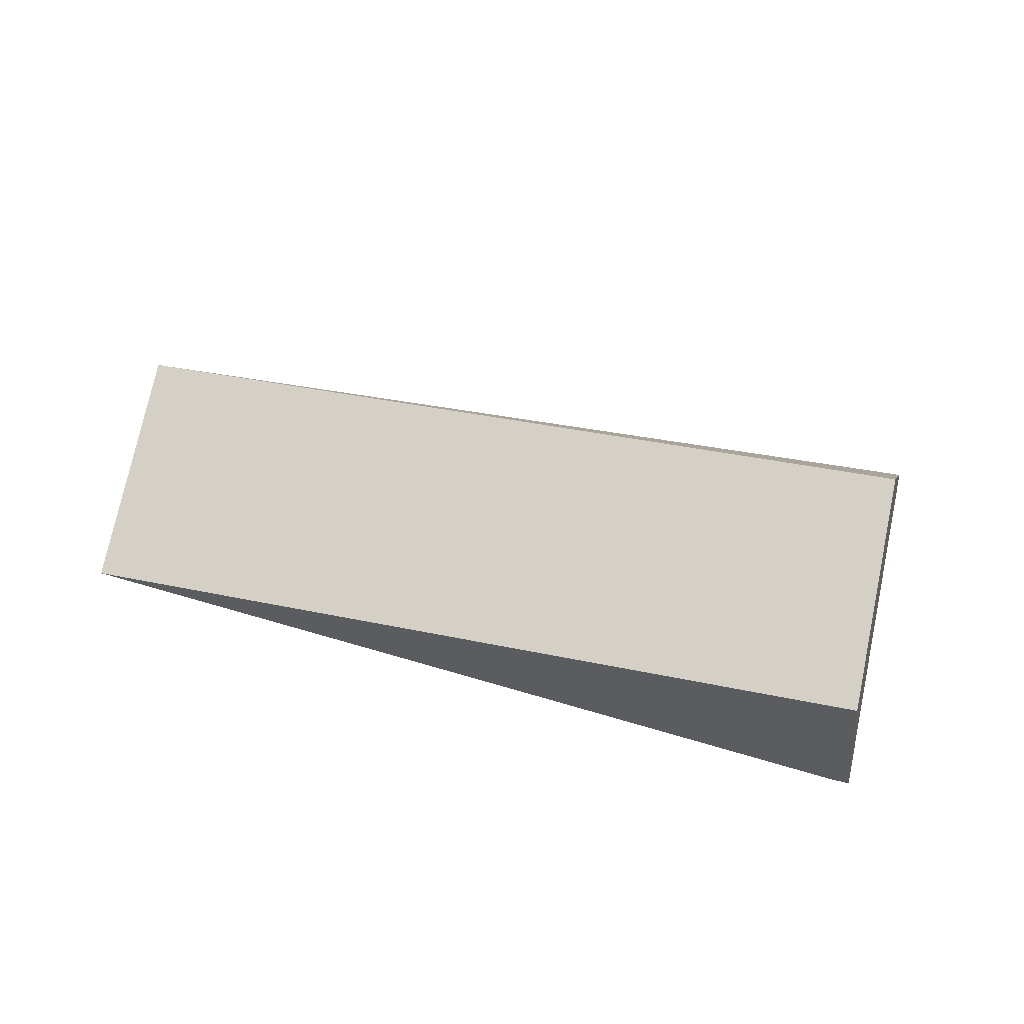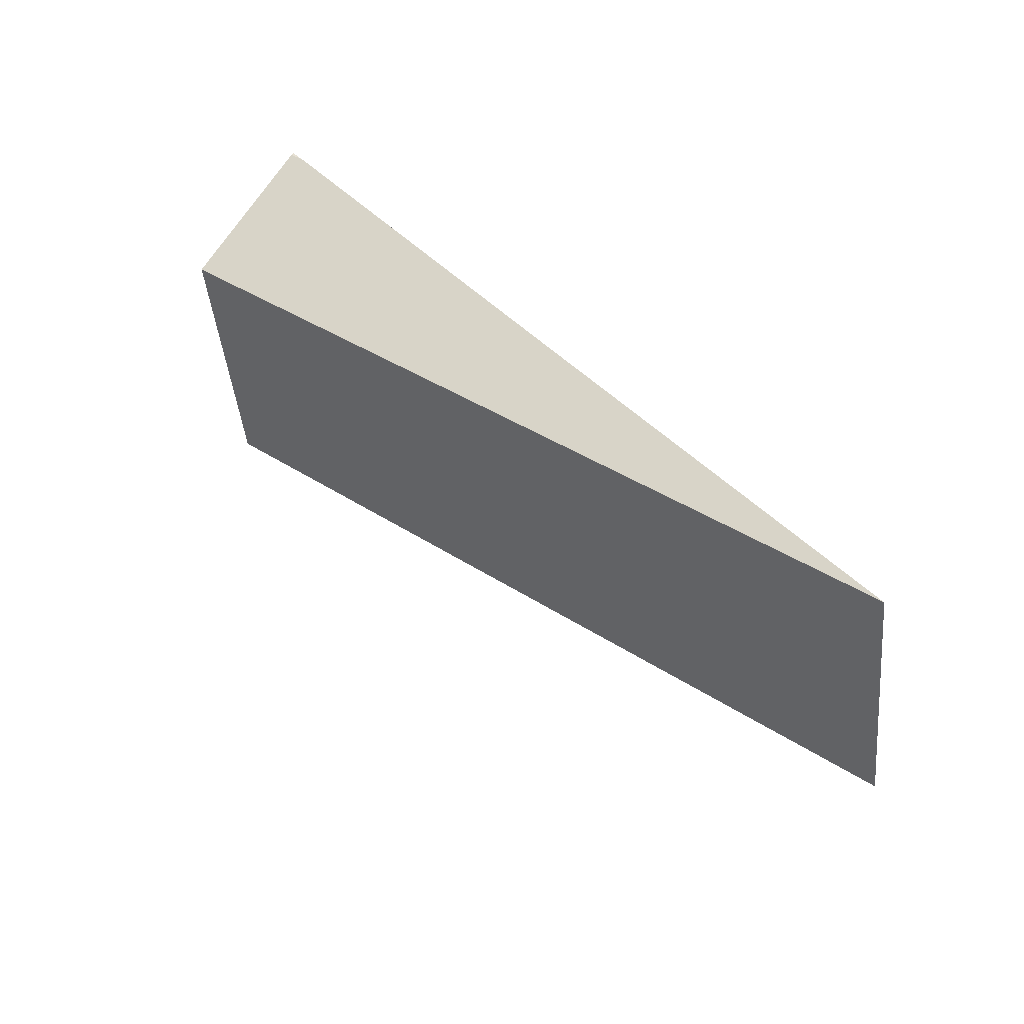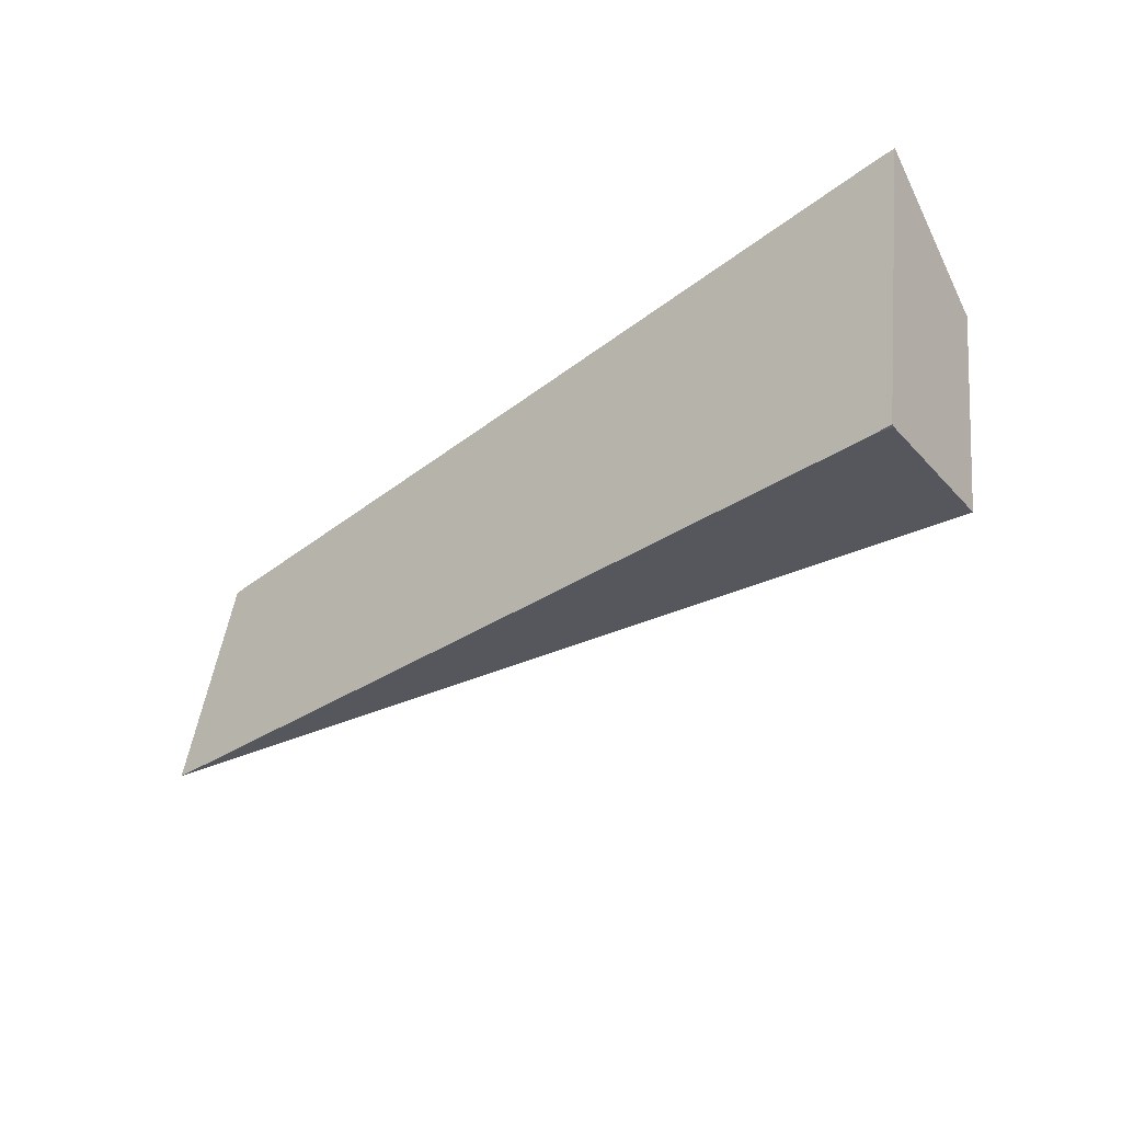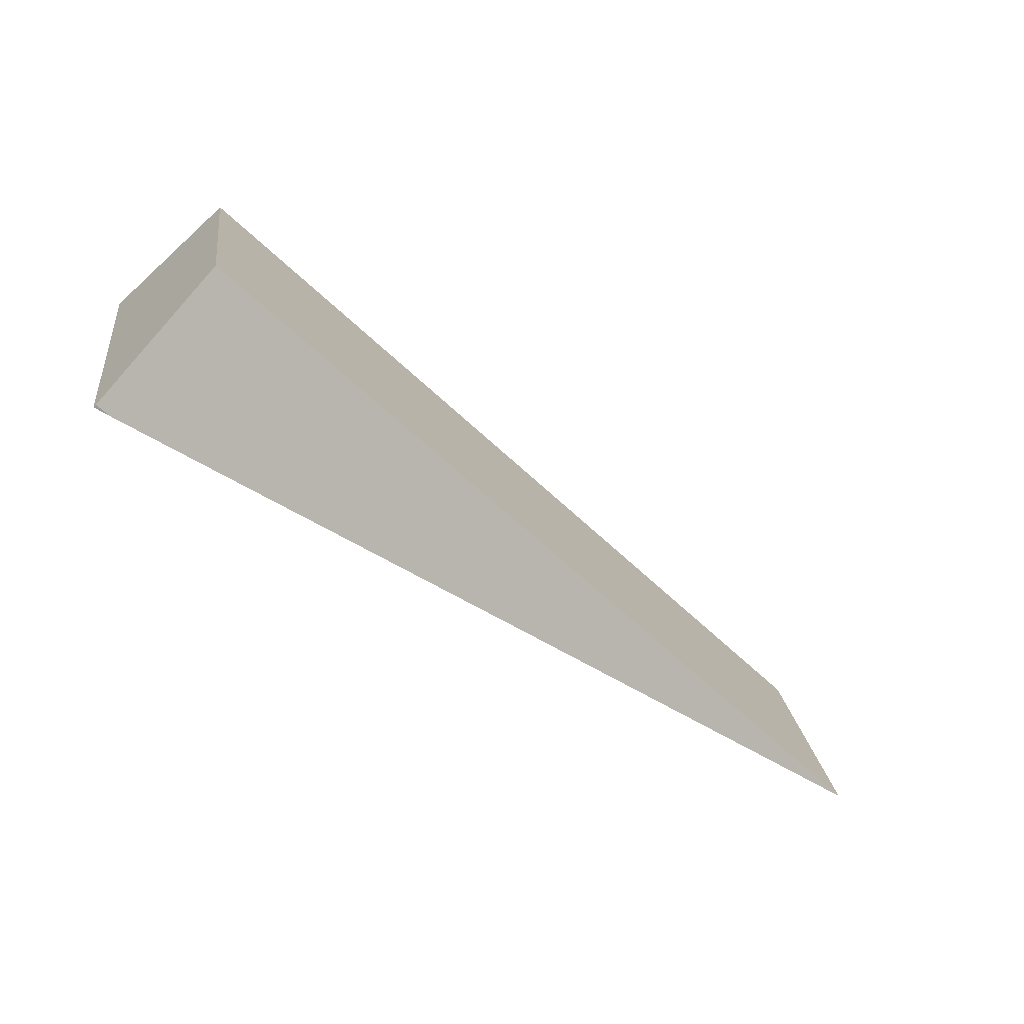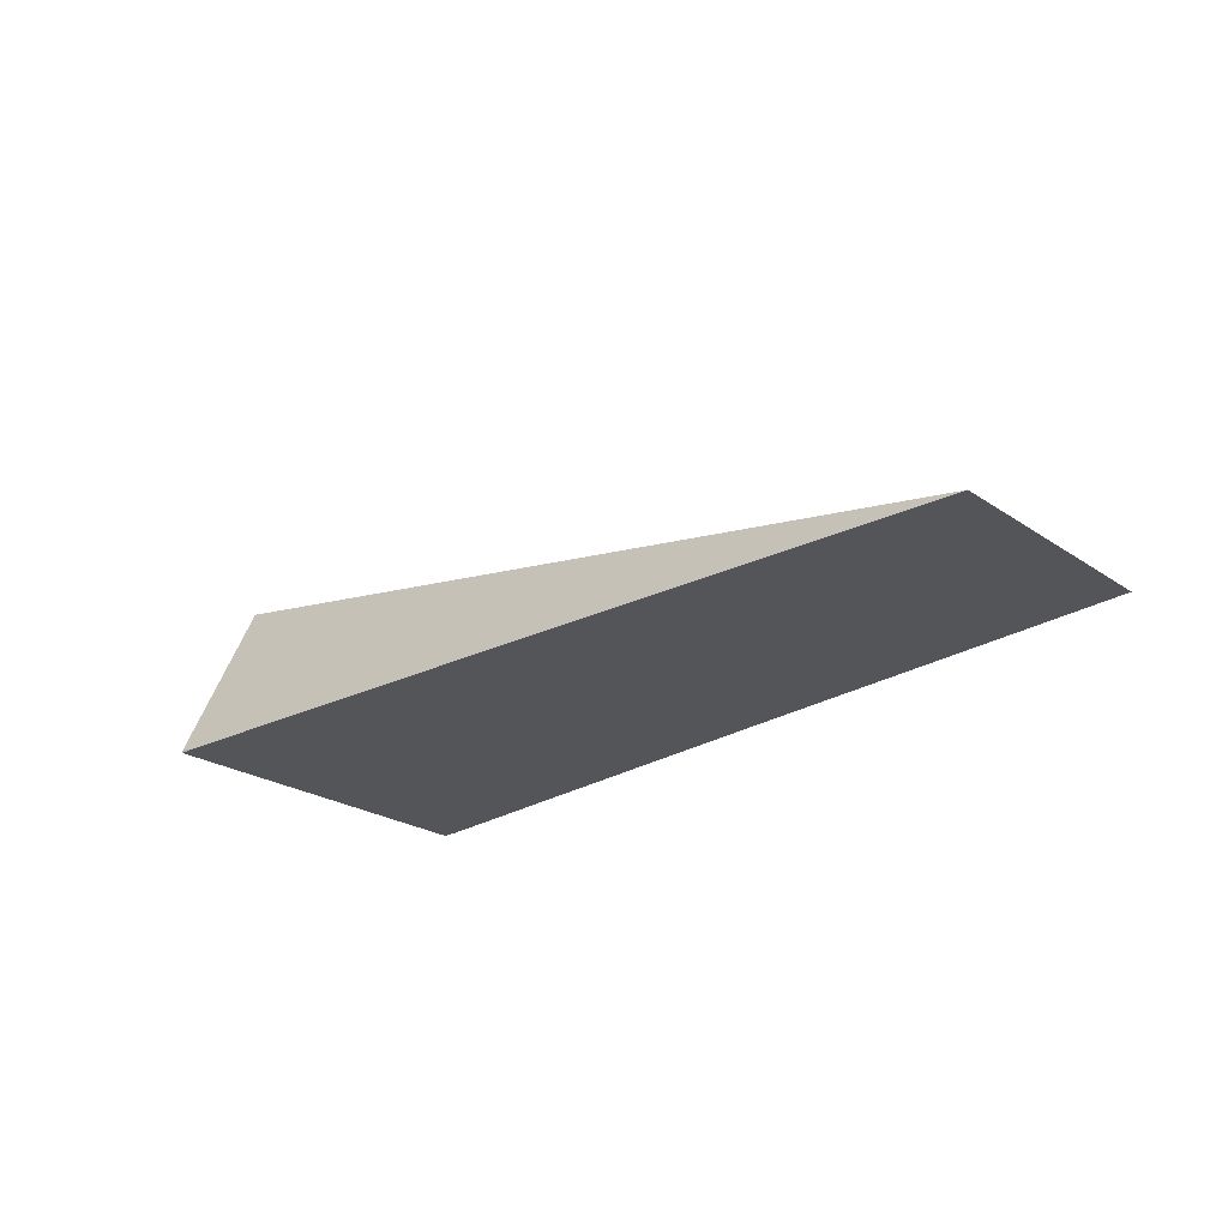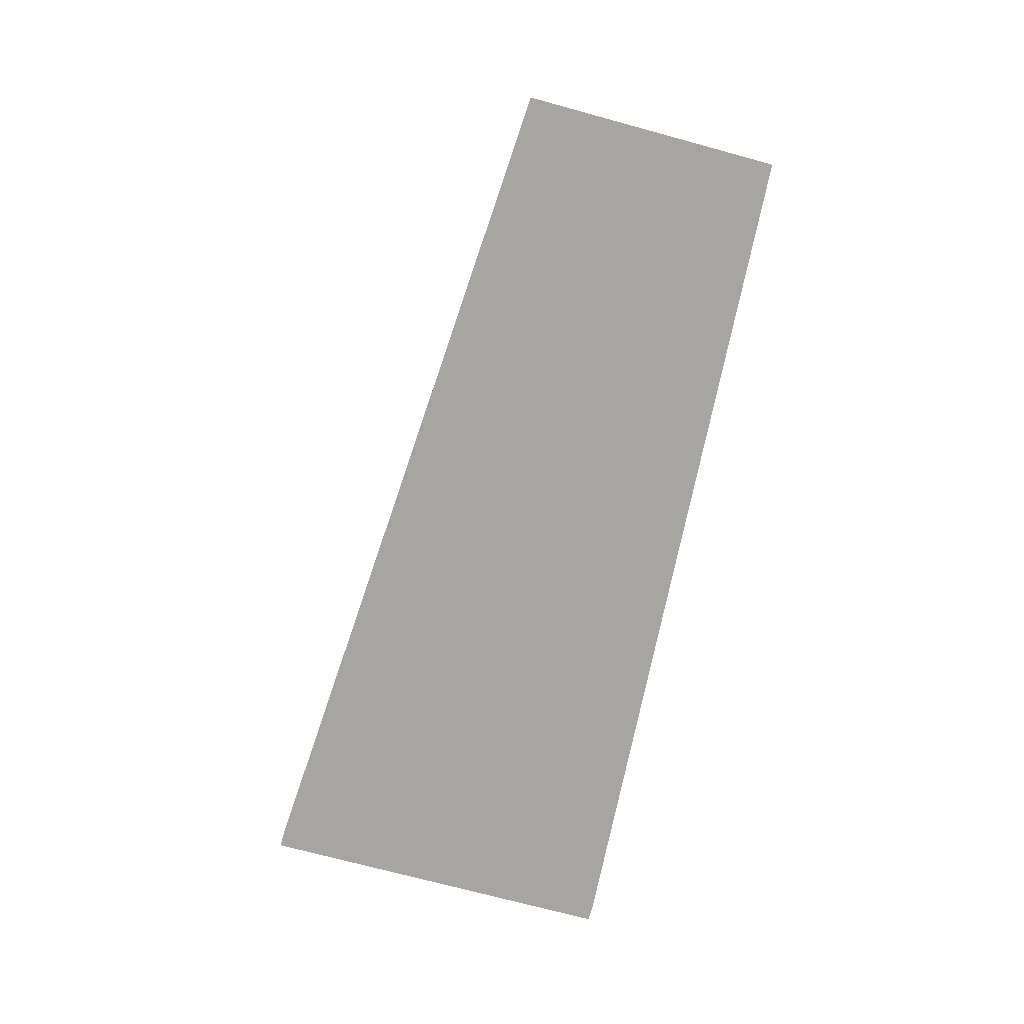
<metadata>
{"format":"obj","ext":"obj","renderer":"f3d","projection":"perspective","resolution":1024,"background":"white","views":[{"elev":75.8,"azim":-159.3,"up":"+Z"},{"elev":50.9,"azim":48.8,"up":"+Y"},{"elev":-49.9,"azim":-139.3,"up":"+Y"},{"elev":-74.0,"azim":-34.3,"up":"+Y"},{"elev":-23.2,"azim":49.8,"up":"+Z"},{"elev":-72.1,"azim":83.5,"up":"+Z"}]}
</metadata>
<code>
v 6640 449.1 3977
v 6639 449.1 3976
v 6642 449.5 3976
v 6644 449.8 3976
v 6629 548.7 3976
v 6627 548.3 3976
v 6624 548 3976
v 6625 548 3977
v 6624 548 3976
v 6639 449.1 3976
v 6640 449.1 3977
v 6645 465.2 4019
v 6635 534.4 4019
v 6625 548 3977
v 6639 449.1 3976
v 6624 548 3976
v 6627 548.3 3976
v 6629 548.7 3976
v 6746 559 3979
v 6864 569.5 3982
v 6874 500.3 3982
v 6759 475.1 3979
v 6644 449.8 3976
v 6642 449.5 3976
v 6864 569.5 3982
v 6635 534.4 4019
v 6645 465.2 4019
v 6874 500.3 3982
v 6629 548.7 3976
v 6625 548 3977
v 6635 534.4 4019
v 6864 569.5 3982
v 6746 559 3979
v 6640 449.1 3977
v 6644 449.8 3976
v 6759 475.1 3979
v 6874 500.3 3982
v 6645 465.2 4019
g g617049_1
f 4 1 3
f 2 3 1
f 6 7 8
f 8 5 6
f 10 11 14
f 14 11 12
f 14 9 10
f 14 12 13
f 16 24 15
f 16 17 24
f 24 17 18
f 23 24 18
f 19 21 22
f 22 18 19
f 21 19 20
f 23 18 22
f 27 28 25
f 25 26 27
f 31 32 33
f 30 31 29
f 33 29 31
f 38 36 37
f 38 34 35
f 36 38 35

</code>
